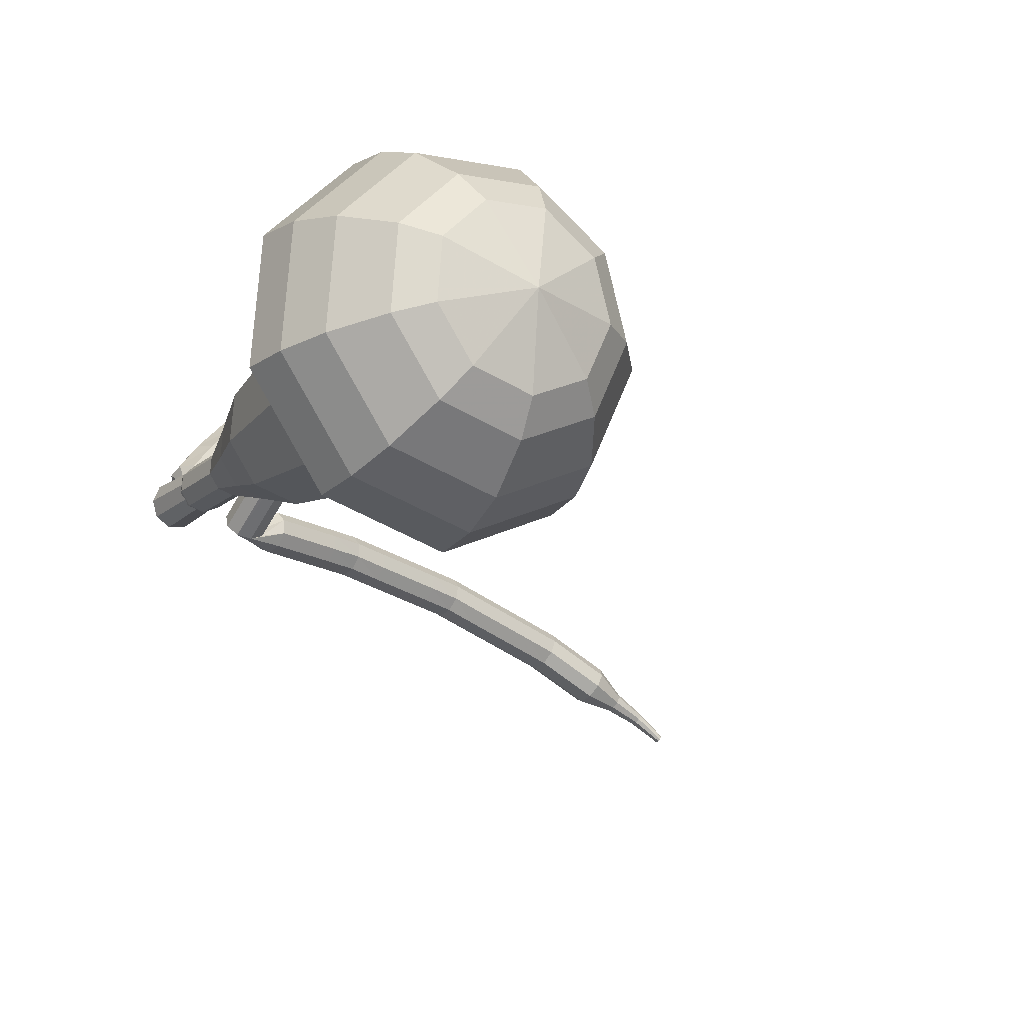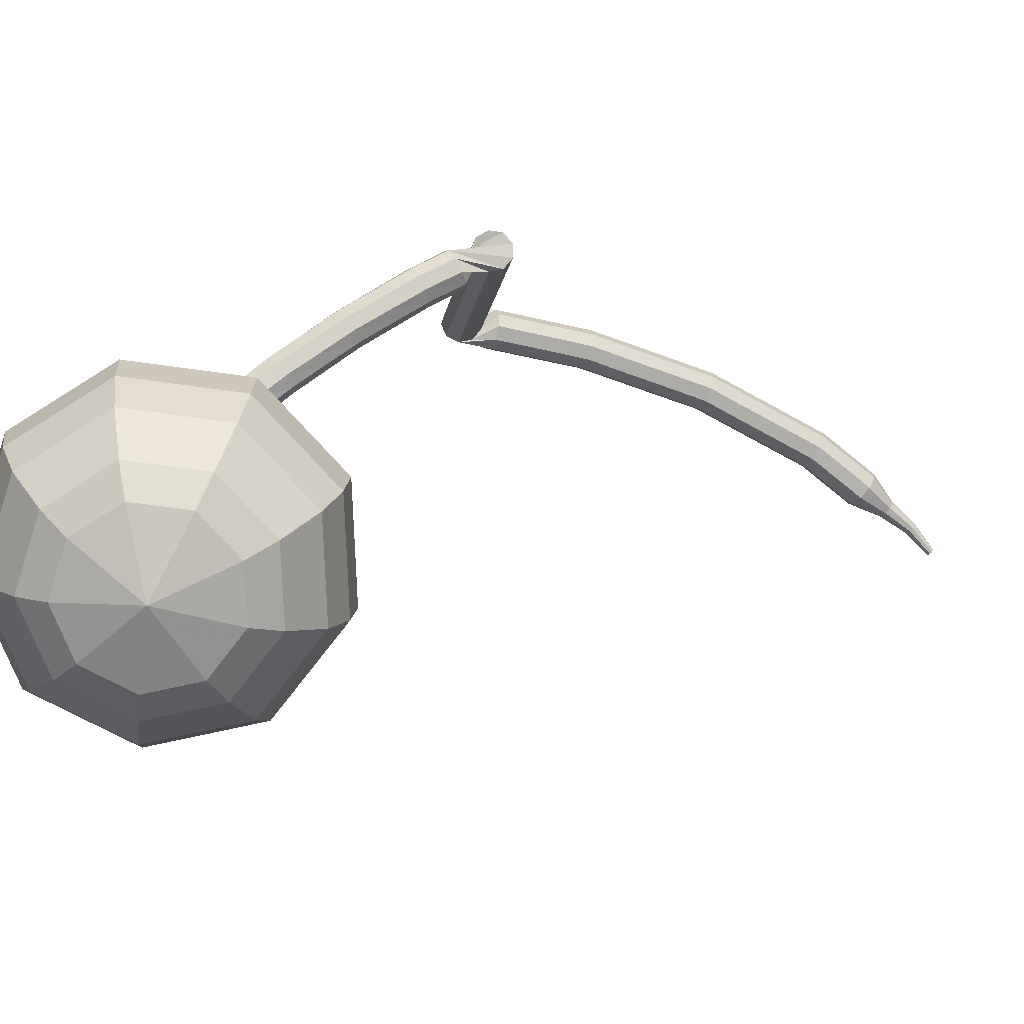
<metadata>
{"format":"obj","ext":"obj","renderer":"f3d","projection":"perspective","resolution":1024,"background":"white","views":[{"elev":6.4,"azim":160.7,"up":"+Y"},{"elev":34.9,"azim":-165.5,"up":"+Y"}]}
</metadata>
<code>
g tube1
v 167.6 177.8 77.92
v 168.4 174.8 76.55
v 166.9 171.9 75.82
v 163.8 170.4 76.07
v 160.7 171 77.19
v 158.9 173.5 78.65
v 159.3 176.7 79.77
v 161.7 179.1 80.03
v 165 179.5 79.3
v 167.6 177.8 77.92
v 166.3 177.4 77.08
v 166.9 175.2 76.07
v 165.7 173 75.54
v 163.5 171.9 75.72
v 161.2 172.4 76.54
v 159.9 174.2 77.61
v 160.2 176.6 78.43
v 162 178.3 78.62
v 164.4 178.6 78.08
v 166.3 177.4 77.08
v 163.1 175.6 76.23
v 163.1 175.6 76.23
v 163.1 175.6 76.23
v 163.1 175.6 76.23
v 163.1 175.6 76.23
v 163.1 175.6 76.23
v 163.1 175.6 76.23
v 163.1 175.6 76.23
v 163.1 175.6 76.23
v 163.1 175.6 76.23
v 169.4 165.1 101.8
v 169.9 164.8 101.6
v 170.6 164.8 101.5
v 171.1 165.3 101.5
v 171.2 165.9 101.7
v 170.8 166.4 102
v 170.2 166.6 102.2
v 169.6 166.3 102.2
v 169.2 165.8 102.1
v 169.4 165.1 101.8
v 169.6 167.2 103.3
v 169.1 167.3 102.8
v 168.6 166.9 102.6
v 168.3 166.3 102.7
v 168.4 165.7 103
v 168.8 165.4 103.5
v 169.4 165.6 103.8
v 169.8 166.1 103.9
v 169.9 166.8 103.7
v 169.6 167.2 103.3
v 168.5 167.9 104.7
v 168 167.9 104.2
v 167.5 167.5 104
v 167.2 166.9 104.1
v 167.3 166.3 104.4
v 167.8 166.1 104.9
v 168.3 166.3 105.3
v 168.7 166.8 105.4
v 168.8 167.5 105.1
v 168.5 167.9 104.7
v 167.3 168.5 106
v 166.7 168.5 105.6
v 166.3 168.1 105.3
v 166 167.5 105.4
v 166.2 166.9 105.8
v 166.6 166.7 106.3
v 167.1 166.9 106.6
v 167.5 167.5 106.7
v 167.5 168.1 106.5
v 167.3 168.5 106
v 166 169.2 107.4
v 165.5 169.2 106.9
v 165 168.7 106.7
v 164.8 168.1 106.7
v 165 167.5 107.1
v 165.4 167.3 107.6
v 165.9 167.6 108
v 166.3 168.2 108.1
v 166.3 168.8 107.8
v 166 169.2 107.4
v 164.7 169.8 108.6
v 164.2 169.7 108.2
v 163.7 169.3 107.9
v 163.5 168.6 108
v 163.7 168.1 108.4
v 164.1 167.9 108.9
v 164.6 168.2 109.3
v 164.9 168.7 109.4
v 165 169.4 109.1
v 164.7 169.8 108.6
v 163.3 170.3 109.9
v 162.8 170.3 109.4
v 162.4 169.8 109.2
v 162.2 169.1 109.3
v 162.4 168.6 109.7
v 162.8 168.4 110.2
v 163.3 168.7 110.6
v 163.6 169.3 110.7
v 163.6 170 110.4
v 163.3 170.3 109.9
v 161.9 170.8 111.1
v 161.4 170.7 110.6
v 161 170.3 110.3
v 160.8 169.6 110.4
v 161 169.1 110.8
v 161.4 168.9 111.4
v 161.9 169.2 111.8
v 162.2 169.9 111.9
v 162.2 170.5 111.6
v 161.9 170.8 111.1
v 159.1 170.2 112.3
v 159.5 169.8 111.8
v 160.1 169.7 111.6
v 160.7 169.9 111.7
v 161.1 170.4 112.1
v 161 170.8 112.6
v 160.5 171.1 112.9
v 159.8 171 113
v 159.3 170.6 112.8
v 159.1 170.2 112.3
v 162.2 162.7 117.8
v 162.5 162.3 117.3
v 163.1 162.2 117
v 163.7 162.4 117.1
v 164.1 162.8 117.5
v 164 163.2 118.1
v 163.5 163.5 118.5
v 162.9 163.4 118.6
v 162.3 163.1 118.3
v 162.2 162.7 117.8
v 161.4 163.3 118.4
v 161.2 163 117.8
v 161.3 162.4 117.4
v 161.6 161.8 117.6
v 161.9 161.4 118
v 162.1 161.5 118.7
v 162.2 162 119.2
v 162 162.6 119.3
v 161.7 163.1 119
v 161.4 163.3 118.4
v 159.9 162.8 119
v 159.8 162.5 118.4
v 159.9 161.9 118
v 160.2 161.3 118.1
v 160.5 160.9 118.6
v 160.7 161 119.3
v 160.7 161.5 119.8
v 160.6 162.1 119.9
v 160.2 162.6 119.6
v 159.9 162.8 119
v 158.5 162.3 119.5
v 158.4 162 118.9
v 158.5 161.4 118.6
v 158.7 160.7 118.7
v 159.1 160.4 119.2
v 159.3 160.5 119.9
v 159.3 161 120.3
v 159.1 161.6 120.5
v 158.8 162.1 120.1
v 158.5 162.3 119.5
v 157.1 161.7 120.1
v 157 161.4 119.5
v 157.1 160.9 119.2
v 157.4 160.2 119.3
v 157.7 159.9 119.8
v 157.9 160 120.5
v 157.9 160.4 121
v 157.6 161.1 121.1
v 157.3 161.6 120.7
v 157.1 161.7 120.1
v 155.6 161.1 120.6
v 155.5 160.8 119.9
v 155.7 160.2 119.6
v 156 159.6 119.7
v 156.3 159.3 120.2
v 156.5 159.3 120.9
v 156.4 159.8 121.4
v 156.2 160.4 121.5
v 155.8 160.9 121.2
v 155.6 161.1 120.6
v 154.2 160.4 121
v 154.1 160.1 120.4
v 154.3 159.6 120
v 154.6 159 120.2
v 154.9 158.6 120.7
v 155 158.7 121.3
v 155 159.2 121.8
v 154.7 159.8 121.9
v 154.4 160.3 121.6
v 154.2 160.4 121
v 152.7 159.8 121.4
v 152.7 159.5 120.8
v 152.8 158.9 120.5
v 153.1 158.3 120.6
v 153.4 158 121.1
v 153.6 158 121.8
v 153.6 158.5 122.3
v 153.3 159.1 122.4
v 153 159.6 122.1
v 152.7 159.8 121.4
v 151.3 159.1 121.9
v 151.2 158.8 121.2
v 151.5 158.3 120.9
v 151.8 157.7 121
v 152.1 157.3 121.5
v 152.2 157.4 122.2
v 152.1 157.9 122.7
v 151.8 158.5 122.8
v 151.5 159 122.5
v 151.3 159.1 121.9
v 149.8 158.3 122.1
v 149.9 158 121.5
v 150.1 157.5 121.1
v 150.5 156.9 121.2
v 150.7 156.6 121.8
v 150.8 156.6 122.4
v 150.7 157 123
v 150.4 157.6 123.1
v 150 158.1 122.7
v 149.8 158.3 122.1
v 148.4 157.5 122.3
v 148.5 157.2 121.7
v 148.7 156.7 121.3
v 149.1 156.1 121.5
v 149.4 155.8 122
v 149.4 155.8 122.7
v 149.3 156.2 123.2
v 149 156.8 123.3
v 148.6 157.3 123
v 148.4 157.5 122.3
v 147 156.7 122.6
v 147.1 156.4 121.9
v 147.3 155.9 121.6
v 147.7 155.3 121.7
v 148 155 122.2
v 148 155 122.9
v 147.9 155.4 123.4
v 147.6 156 123.5
v 147.2 156.5 123.2
v 147 156.7 122.6
v 145.6 155.8 122.8
v 145.7 155.6 122.1
v 146 155.1 121.8
v 146.4 154.5 121.9
v 146.6 154.2 122.4
v 146.7 154.2 123.1
v 146.5 154.6 123.6
v 146.1 155.2 123.8
v 145.8 155.7 123.4
v 145.6 155.8 122.8
v 144.2 154.8 122.8
v 144.4 154.7 122.1
v 144.7 154.2 121.8
v 145.1 153.6 121.9
v 145.4 153.3 122.4
v 145.4 153.3 123.1
v 145.1 153.6 123.6
v 144.7 154.2 123.7
v 144.4 154.6 123.4
v 144.2 154.8 122.8
v 142.9 153.9 122.7
v 143.1 153.7 122.1
v 143.4 153.2 121.8
v 143.8 152.7 121.9
v 144.1 152.3 122.4
v 144.1 152.3 123.1
v 143.8 152.7 123.6
v 143.4 153.2 123.7
v 143.1 153.7 123.4
v 142.9 153.9 122.7
v 141.9 152.5 122.7
v 142 152.4 122.4
v 142.2 152.2 122.2
v 142.4 151.9 122.3
v 142.5 151.7 122.5
v 142.5 151.7 122.9
v 142.4 151.9 123.1
v 142.2 152.2 123.2
v 142 152.4 123
v 141.9 152.5 122.7
v 140.7 151.4 122.7
v 140.8 151.3 122.5
v 140.9 151.2 122.4
v 141 151 122.4
v 141.1 150.9 122.6
v 141.1 150.9 122.8
v 141 151 123
v 140.8 151.2 123
v 140.7 151.3 122.9
v 140.7 151.4 122.7
v 139.6 150.2 122.4
v 139.7 150.2 122.3
v 139.7 150.1 122.2
v 139.8 150 122.2
v 139.9 149.9 122.3
v 139.9 149.9 122.5
v 139.8 149.9 122.6
v 139.7 150 122.6
v 139.6 150.1 122.5
v 139.6 150.2 122.4
f 1 2 12
f 12 11 1
f 2 3 13
f 13 12 2
f 3 4 14
f 14 13 3
f 4 5 15
f 15 14 4
f 5 6 16
f 16 15 5
f 6 7 17
f 17 16 6
f 7 8 18
f 18 17 7
f 8 9 19
f 19 18 8
f 9 10 20
f 20 19 9
f 11 12 22
f 22 21 11
f 12 13 23
f 23 22 12
f 13 14 24
f 24 23 13
f 14 15 25
f 25 24 14
f 15 16 26
f 26 25 15
f 16 17 27
f 27 26 16
f 17 18 28
f 28 27 17
f 18 19 29
f 29 28 18
f 19 20 30
f 30 29 19
f 21 22 32
f 32 31 21
f 22 23 33
f 33 32 22
f 23 24 34
f 34 33 23
f 24 25 35
f 35 34 24
f 25 26 36
f 36 35 25
f 26 27 37
f 37 36 26
f 27 28 38
f 38 37 27
f 28 29 39
f 39 38 28
f 29 30 40
f 40 39 29
f 31 32 42
f 42 41 31
f 32 33 43
f 43 42 32
f 33 34 44
f 44 43 33
f 34 35 45
f 45 44 34
f 35 36 46
f 46 45 35
f 36 37 47
f 47 46 36
f 37 38 48
f 48 47 37
f 38 39 49
f 49 48 38
f 39 40 50
f 50 49 39
f 41 42 52
f 52 51 41
f 42 43 53
f 53 52 42
f 43 44 54
f 54 53 43
f 44 45 55
f 55 54 44
f 45 46 56
f 56 55 45
f 46 47 57
f 57 56 46
f 47 48 58
f 58 57 47
f 48 49 59
f 59 58 48
f 49 50 60
f 60 59 49
f 51 52 62
f 62 61 51
f 52 53 63
f 63 62 52
f 53 54 64
f 64 63 53
f 54 55 65
f 65 64 54
f 55 56 66
f 66 65 55
f 56 57 67
f 67 66 56
f 57 58 68
f 68 67 57
f 58 59 69
f 69 68 58
f 59 60 70
f 70 69 59
f 61 62 72
f 72 71 61
f 62 63 73
f 73 72 62
f 63 64 74
f 74 73 63
f 64 65 75
f 75 74 64
f 65 66 76
f 76 75 65
f 66 67 77
f 77 76 66
f 67 68 78
f 78 77 67
f 68 69 79
f 79 78 68
f 69 70 80
f 80 79 69
f 71 72 82
f 82 81 71
f 72 73 83
f 83 82 72
f 73 74 84
f 84 83 73
f 74 75 85
f 85 84 74
f 75 76 86
f 86 85 75
f 76 77 87
f 87 86 76
f 77 78 88
f 88 87 77
f 78 79 89
f 89 88 78
f 79 80 90
f 90 89 79
f 81 82 92
f 92 91 81
f 82 83 93
f 93 92 82
f 83 84 94
f 94 93 83
f 84 85 95
f 95 94 84
f 85 86 96
f 96 95 85
f 86 87 97
f 97 96 86
f 87 88 98
f 98 97 87
f 88 89 99
f 99 98 88
f 89 90 100
f 100 99 89
f 91 92 102
f 102 101 91
f 92 93 103
f 103 102 92
f 93 94 104
f 104 103 93
f 94 95 105
f 105 104 94
f 95 96 106
f 106 105 95
f 96 97 107
f 107 106 96
f 97 98 108
f 108 107 97
f 98 99 109
f 109 108 98
f 99 100 110
f 110 109 99
f 101 102 112
f 112 111 101
f 102 103 113
f 113 112 102
f 103 104 114
f 114 113 103
f 104 105 115
f 115 114 104
f 105 106 116
f 116 115 105
f 106 107 117
f 117 116 106
f 107 108 118
f 118 117 107
f 108 109 119
f 119 118 108
f 109 110 120
f 120 119 109
f 111 112 122
f 122 121 111
f 112 113 123
f 123 122 112
f 113 114 124
f 124 123 113
f 114 115 125
f 125 124 114
f 115 116 126
f 126 125 115
f 116 117 127
f 127 126 116
f 117 118 128
f 128 127 117
f 118 119 129
f 129 128 118
f 119 120 130
f 130 129 119
f 121 122 132
f 132 131 121
f 122 123 133
f 133 132 122
f 123 124 134
f 134 133 123
f 124 125 135
f 135 134 124
f 125 126 136
f 136 135 125
f 126 127 137
f 137 136 126
f 127 128 138
f 138 137 127
f 128 129 139
f 139 138 128
f 129 130 140
f 140 139 129
f 131 132 142
f 142 141 131
f 132 133 143
f 143 142 132
f 133 134 144
f 144 143 133
f 134 135 145
f 145 144 134
f 135 136 146
f 146 145 135
f 136 137 147
f 147 146 136
f 137 138 148
f 148 147 137
f 138 139 149
f 149 148 138
f 139 140 150
f 150 149 139
f 141 142 152
f 152 151 141
f 142 143 153
f 153 152 142
f 143 144 154
f 154 153 143
f 144 145 155
f 155 154 144
f 145 146 156
f 156 155 145
f 146 147 157
f 157 156 146
f 147 148 158
f 158 157 147
f 148 149 159
f 159 158 148
f 149 150 160
f 160 159 149
f 151 152 162
f 162 161 151
f 152 153 163
f 163 162 152
f 153 154 164
f 164 163 153
f 154 155 165
f 165 164 154
f 155 156 166
f 166 165 155
f 156 157 167
f 167 166 156
f 157 158 168
f 168 167 157
f 158 159 169
f 169 168 158
f 159 160 170
f 170 169 159
f 161 162 172
f 172 171 161
f 162 163 173
f 173 172 162
f 163 164 174
f 174 173 163
f 164 165 175
f 175 174 164
f 165 166 176
f 176 175 165
f 166 167 177
f 177 176 166
f 167 168 178
f 178 177 167
f 168 169 179
f 179 178 168
f 169 170 180
f 180 179 169
f 171 172 182
f 182 181 171
f 172 173 183
f 183 182 172
f 173 174 184
f 184 183 173
f 174 175 185
f 185 184 174
f 175 176 186
f 186 185 175
f 176 177 187
f 187 186 176
f 177 178 188
f 188 187 177
f 178 179 189
f 189 188 178
f 179 180 190
f 190 189 179
f 181 182 192
f 192 191 181
f 182 183 193
f 193 192 182
f 183 184 194
f 194 193 183
f 184 185 195
f 195 194 184
f 185 186 196
f 196 195 185
f 186 187 197
f 197 196 186
f 187 188 198
f 198 197 187
f 188 189 199
f 199 198 188
f 189 190 200
f 200 199 189
f 191 192 202
f 202 201 191
f 192 193 203
f 203 202 192
f 193 194 204
f 204 203 193
f 194 195 205
f 205 204 194
f 195 196 206
f 206 205 195
f 196 197 207
f 207 206 196
f 197 198 208
f 208 207 197
f 198 199 209
f 209 208 198
f 199 200 210
f 210 209 199
f 201 202 212
f 212 211 201
f 202 203 213
f 213 212 202
f 203 204 214
f 214 213 203
f 204 205 215
f 215 214 204
f 205 206 216
f 216 215 205
f 206 207 217
f 217 216 206
f 207 208 218
f 218 217 207
f 208 209 219
f 219 218 208
f 209 210 220
f 220 219 209
f 211 212 222
f 222 221 211
f 212 213 223
f 223 222 212
f 213 214 224
f 224 223 213
f 214 215 225
f 225 224 214
f 215 216 226
f 226 225 215
f 216 217 227
f 227 226 216
f 217 218 228
f 228 227 217
f 218 219 229
f 229 228 218
f 219 220 230
f 230 229 219
f 221 222 232
f 232 231 221
f 222 223 233
f 233 232 222
f 223 224 234
f 234 233 223
f 224 225 235
f 235 234 224
f 225 226 236
f 236 235 225
f 226 227 237
f 237 236 226
f 227 228 238
f 238 237 227
f 228 229 239
f 239 238 228
f 229 230 240
f 240 239 229
f 231 232 242
f 242 241 231
f 232 233 243
f 243 242 232
f 233 234 244
f 244 243 233
f 234 235 245
f 245 244 234
f 235 236 246
f 246 245 235
f 236 237 247
f 247 246 236
f 237 238 248
f 248 247 237
f 238 239 249
f 249 248 238
f 239 240 250
f 250 249 239
f 241 242 252
f 252 251 241
f 242 243 253
f 253 252 242
f 243 244 254
f 254 253 243
f 244 245 255
f 255 254 244
f 245 246 256
f 256 255 245
f 246 247 257
f 257 256 246
f 247 248 258
f 258 257 247
f 248 249 259
f 259 258 248
f 249 250 260
f 260 259 249
f 251 252 262
f 262 261 251
f 252 253 263
f 263 262 252
f 253 254 264
f 264 263 253
f 254 255 265
f 265 264 254
f 255 256 266
f 266 265 255
f 256 257 267
f 267 266 256
f 257 258 268
f 268 267 257
f 258 259 269
f 269 268 258
f 259 260 270
f 270 269 259
f 261 262 272
f 272 271 261
f 262 263 273
f 273 272 262
f 263 264 274
f 274 273 263
f 264 265 275
f 275 274 264
f 265 266 276
f 276 275 265
f 266 267 277
f 277 276 266
f 267 268 278
f 278 277 267
f 268 269 279
f 279 278 268
f 269 270 280
f 280 279 269
f 271 272 282
f 282 281 271
f 272 273 283
f 283 282 272
f 273 274 284
f 284 283 273
f 274 275 285
f 285 284 274
f 275 276 286
f 286 285 275
f 276 277 287
f 287 286 276
f 277 278 288
f 288 287 277
f 278 279 289
f 289 288 278
f 279 280 290
f 290 289 279
f 281 282 292
f 292 291 281
f 282 283 293
f 293 292 282
f 283 284 294
f 294 293 283
f 284 285 295
f 295 294 284
f 285 286 296
f 296 295 285
f 286 287 297
f 297 296 286
f 287 288 298
f 298 297 287
f 288 289 299
f 299 298 288
f 289 290 300
f 300 299 289
v 170.2 165.7 101.8
v 170.2 165.7 101.8
v 170.2 165.7 101.8
v 170.2 165.7 101.8
v 170.2 165.7 101.8
v 170.2 165.7 101.8
v 170.2 165.7 101.8
v 170.2 165.7 101.8
v 170.2 165.7 101.8
v 170.2 165.7 101.8
v 170.4 167.2 99.49
v 170.5 166.6 99.21
v 170.2 166 99.06
v 169.6 165.7 99.12
v 169 165.8 99.34
v 168.6 166.3 99.64
v 168.7 166.9 99.86
v 169.2 167.4 99.91
v 169.8 167.5 99.76
v 170.4 167.2 99.49
v 169.7 168.1 97.13
v 169.9 167.5 96.86
v 169.6 166.9 96.71
v 168.9 166.6 96.76
v 168.3 166.7 96.99
v 168 167.2 97.28
v 168 167.9 97.51
v 168.5 168.3 97.56
v 169.2 168.4 97.41
v 169.7 168.1 97.13
v 169.8 169.5 94.78
v 170.1 168.4 94.26
v 169.5 167.3 93.98
v 168.3 166.7 94.08
v 167.2 166.9 94.5
v 166.5 167.9 95.05
v 166.6 169.1 95.48
v 167.6 170 95.57
v 168.8 170.1 95.3
v 169.8 169.5 94.78
v 169.9 171 92.42
v 170.3 169.3 91.64
v 169.4 167.6 91.23
v 167.7 166.7 91.37
v 165.9 167.1 92.01
v 164.9 168.5 92.84
v 165.2 170.3 93.47
v 166.6 171.7 93.61
v 168.4 171.9 93.2
v 169.9 171 92.42
v 169.4 173.3 87.71
v 169.9 171.1 86.67
v 168.8 168.8 86.12
v 166.5 167.7 86.31
v 164.1 168.2 87.16
v 162.8 170.1 88.26
v 163.1 172.5 89.11
v 164.9 174.3 89.3
v 167.4 174.6 88.75
v 169.4 173.3 87.71
v 171.1 177.3 83
v 172.2 172.8 80.92
v 169.9 168.3 79.82
v 165.3 166 80.2
v 160.6 167 81.9
v 157.9 170.8 84.1
v 158.5 175.6 85.8
v 162.2 179.2 86.18
v 167.2 179.9 85.08
v 171.1 177.3 83
v 170.5 177.9 81.31
v 171.5 173.4 79.3
v 169.3 169.1 78.23
v 164.9 166.9 78.6
v 160.3 167.9 80.24
v 157.7 171.5 82.38
v 158.3 176.2 84.01
v 161.8 179.7 84.39
v 166.6 180.3 83.32
v 170.5 177.9 81.31
v 169.4 178.1 79.62
v 170.3 174.1 77.82
v 168.3 170.3 76.86
v 164.4 168.3 77.19
v 160.3 169.1 78.66
v 157.9 172.4 80.57
v 158.5 176.6 82.04
v 161.6 179.7 82.37
v 165.9 180.3 81.41
v 169.4 178.1 79.62
v 167.6 177.8 77.92
v 168.4 174.8 76.55
v 166.9 171.9 75.82
v 163.8 170.4 76.07
v 160.7 171 77.19
v 158.9 173.5 78.65
v 159.3 176.7 79.77
v 161.7 179.1 80.03
v 165 179.5 79.3
v 167.6 177.8 77.92
v 166.3 177.4 77.08
v 166.9 175.2 76.07
v 165.7 173 75.54
v 163.5 171.9 75.72
v 161.2 172.4 76.54
v 159.9 174.2 77.61
v 160.2 176.6 78.43
v 162 178.3 78.62
v 164.4 178.6 78.08
v 166.3 177.4 77.08
v 163.1 175.6 76.23
v 163.1 175.6 76.23
v 163.1 175.6 76.23
v 163.1 175.6 76.23
v 163.1 175.6 76.23
v 163.1 175.6 76.23
v 163.1 175.6 76.23
v 163.1 175.6 76.23
v 163.1 175.6 76.23
v 163.1 175.6 76.23
f 301 302 312
f 312 311 301
f 302 303 313
f 313 312 302
f 303 304 314
f 314 313 303
f 304 305 315
f 315 314 304
f 305 306 316
f 316 315 305
f 306 307 317
f 317 316 306
f 307 308 318
f 318 317 307
f 308 309 319
f 319 318 308
f 309 310 320
f 320 319 309
f 311 312 322
f 322 321 311
f 312 313 323
f 323 322 312
f 313 314 324
f 324 323 313
f 314 315 325
f 325 324 314
f 315 316 326
f 326 325 315
f 316 317 327
f 327 326 316
f 317 318 328
f 328 327 317
f 318 319 329
f 329 328 318
f 319 320 330
f 330 329 319
f 321 322 332
f 332 331 321
f 322 323 333
f 333 332 322
f 323 324 334
f 334 333 323
f 324 325 335
f 335 334 324
f 325 326 336
f 336 335 325
f 326 327 337
f 337 336 326
f 327 328 338
f 338 337 327
f 328 329 339
f 339 338 328
f 329 330 340
f 340 339 329
f 331 332 342
f 342 341 331
f 332 333 343
f 343 342 332
f 333 334 344
f 344 343 333
f 334 335 345
f 345 344 334
f 335 336 346
f 346 345 335
f 336 337 347
f 347 346 336
f 337 338 348
f 348 347 337
f 338 339 349
f 349 348 338
f 339 340 350
f 350 349 339
f 341 342 352
f 352 351 341
f 342 343 353
f 353 352 342
f 343 344 354
f 354 353 343
f 344 345 355
f 355 354 344
f 345 346 356
f 356 355 345
f 346 347 357
f 357 356 346
f 347 348 358
f 358 357 347
f 348 349 359
f 359 358 348
f 349 350 360
f 360 359 349
f 351 352 362
f 362 361 351
f 352 353 363
f 363 362 352
f 353 354 364
f 364 363 353
f 354 355 365
f 365 364 354
f 355 356 366
f 366 365 355
f 356 357 367
f 367 366 356
f 357 358 368
f 368 367 357
f 358 359 369
f 369 368 358
f 359 360 370
f 370 369 359
f 361 362 372
f 372 371 361
f 362 363 373
f 373 372 362
f 363 364 374
f 374 373 363
f 364 365 375
f 375 374 364
f 365 366 376
f 376 375 365
f 366 367 377
f 377 376 366
f 367 368 378
f 378 377 367
f 368 369 379
f 379 378 368
f 369 370 380
f 380 379 369
f 371 372 382
f 382 381 371
f 372 373 383
f 383 382 372
f 373 374 384
f 384 383 373
f 374 375 385
f 385 384 374
f 375 376 386
f 386 385 375
f 376 377 387
f 387 386 376
f 377 378 388
f 388 387 377
f 378 379 389
f 389 388 378
f 379 380 390
f 390 389 379
f 381 382 392
f 392 391 381
f 382 383 393
f 393 392 382
f 383 384 394
f 394 393 383
f 384 385 395
f 395 394 384
f 385 386 396
f 396 395 385
f 386 387 397
f 397 396 386
f 387 388 398
f 398 397 387
f 388 389 399
f 399 398 388
f 389 390 400
f 400 399 389
f 391 392 402
f 402 401 391
f 392 393 403
f 403 402 392
f 393 394 404
f 404 403 393
f 394 395 405
f 405 404 394
f 395 396 406
f 406 405 395
f 396 397 407
f 407 406 396
f 397 398 408
f 408 407 397
f 398 399 409
f 409 408 398
f 399 400 410
f 410 409 399
f 401 402 412
f 412 411 401
f 402 403 413
f 413 412 402
f 403 404 414
f 414 413 403
f 404 405 415
f 415 414 404
f 405 406 416
f 416 415 405
f 406 407 417
f 417 416 406
f 407 408 418
f 418 417 407
f 408 409 419
f 419 418 408
f 409 410 420
f 420 419 409
g

</code>
